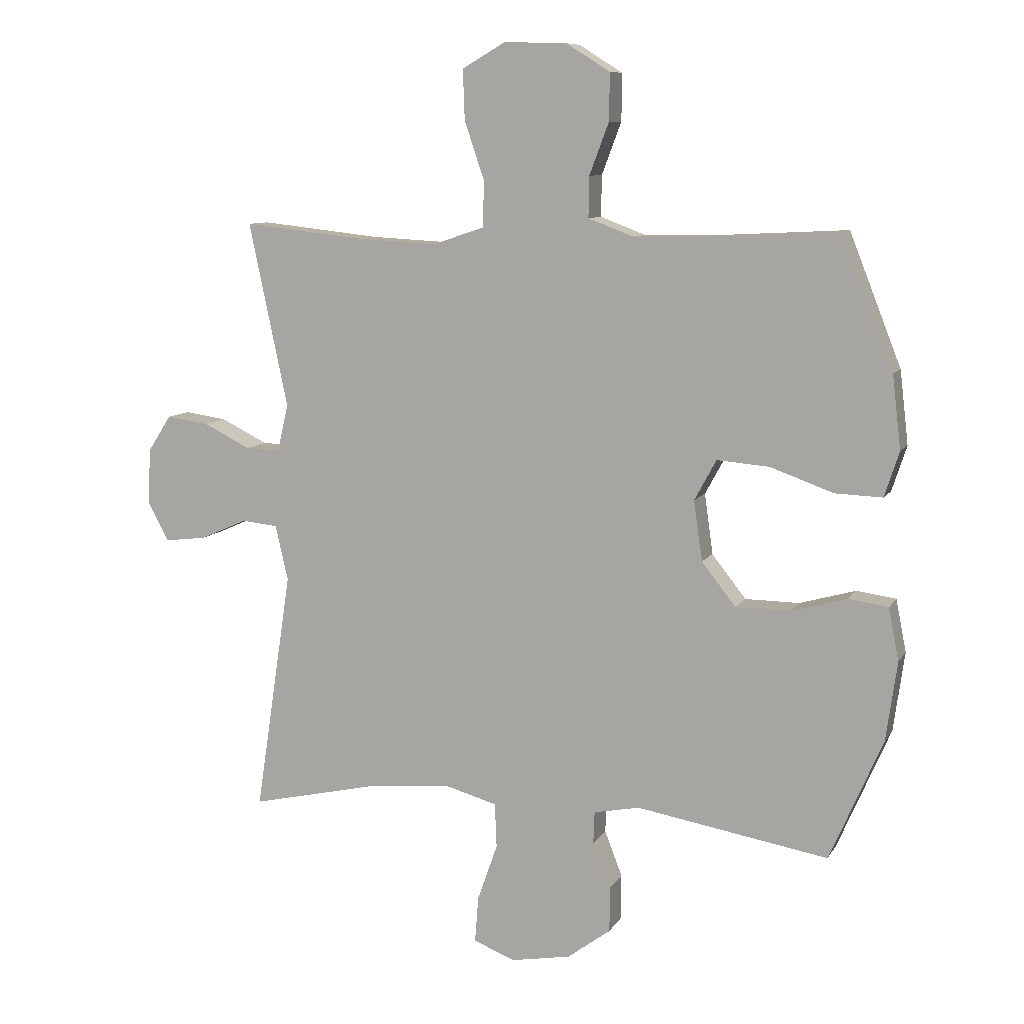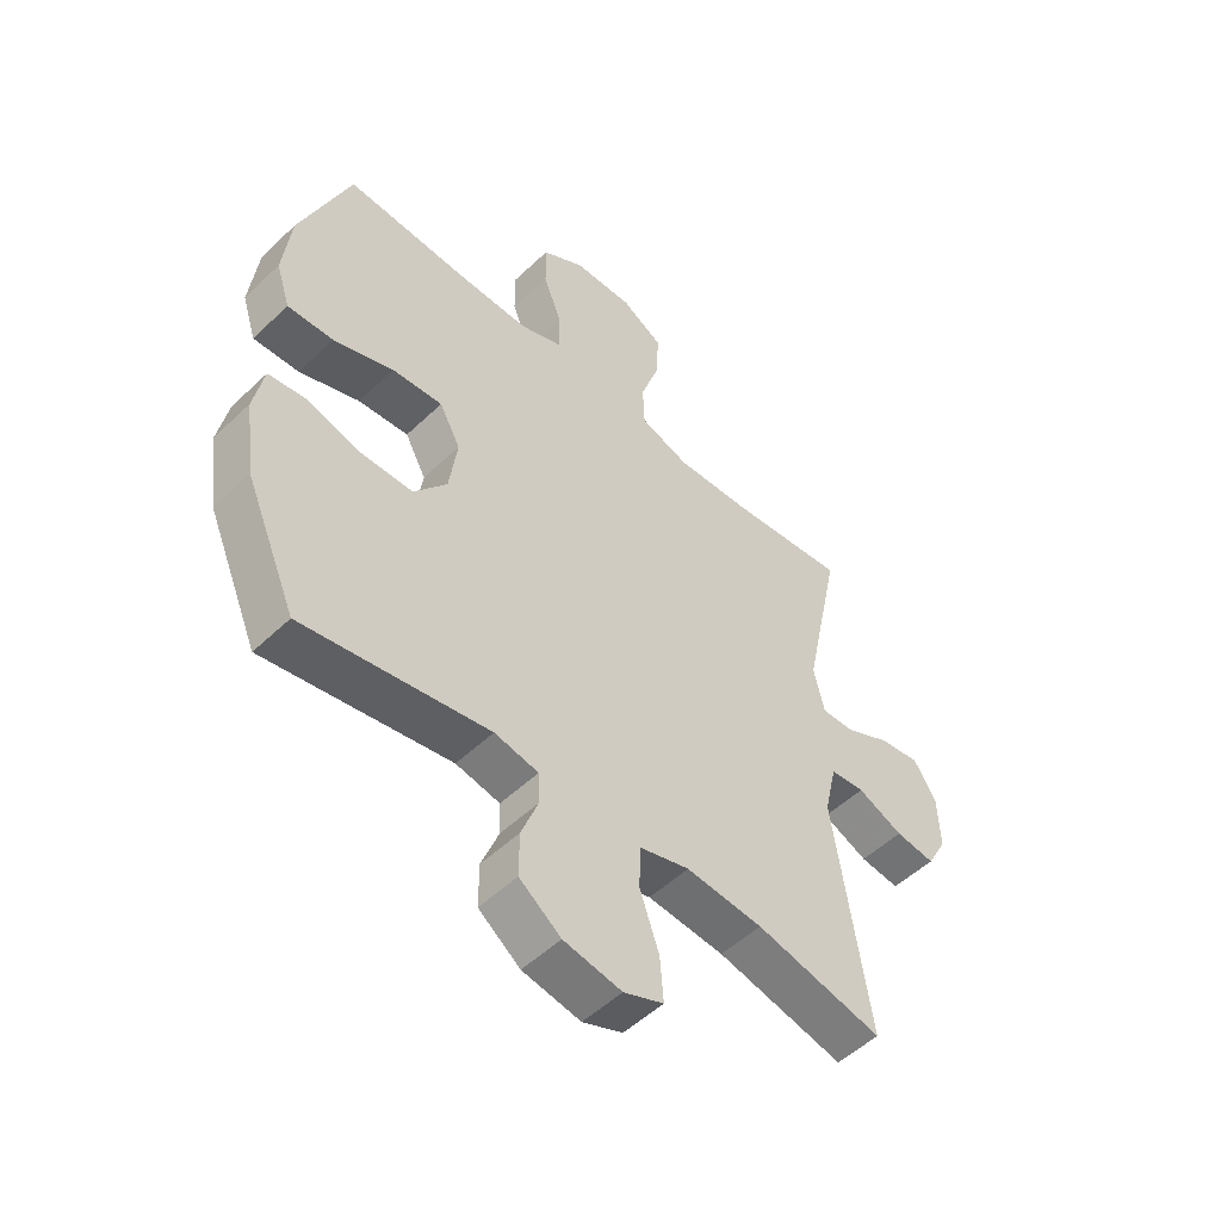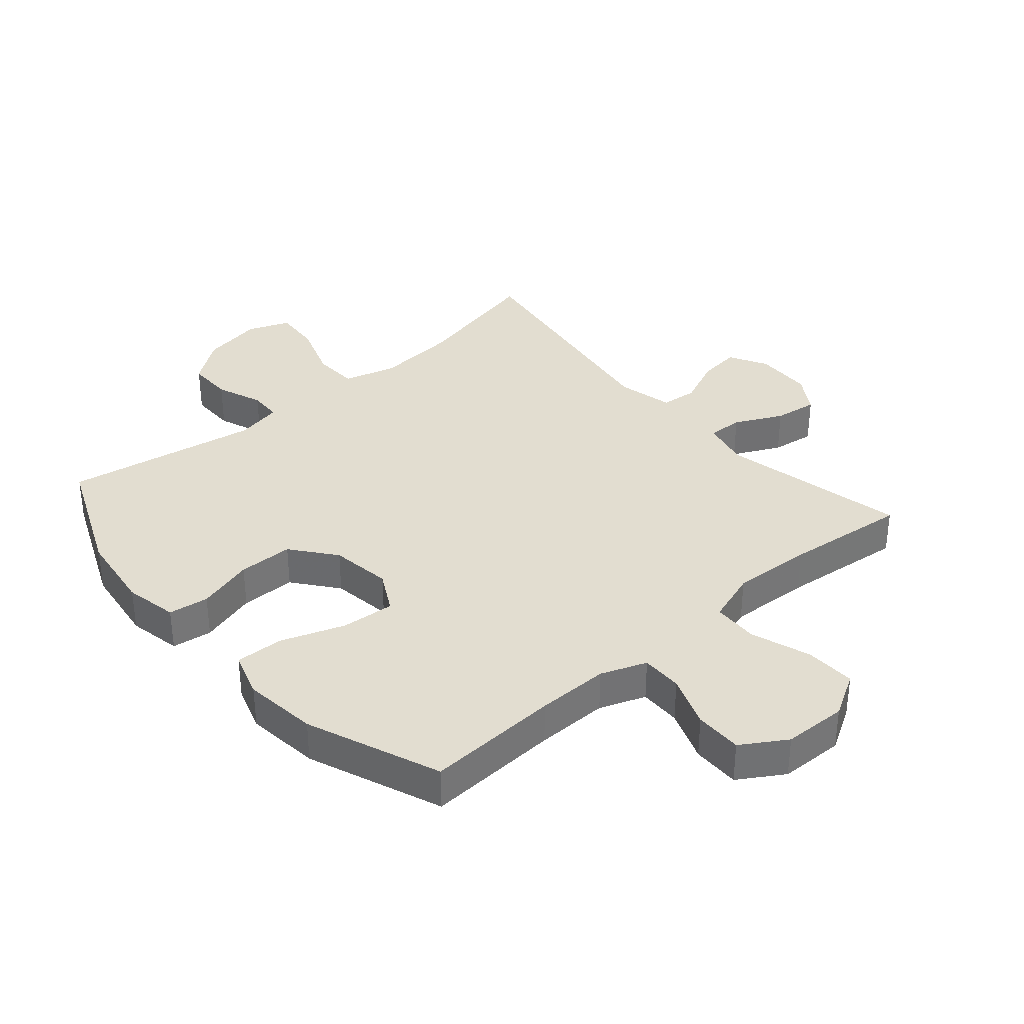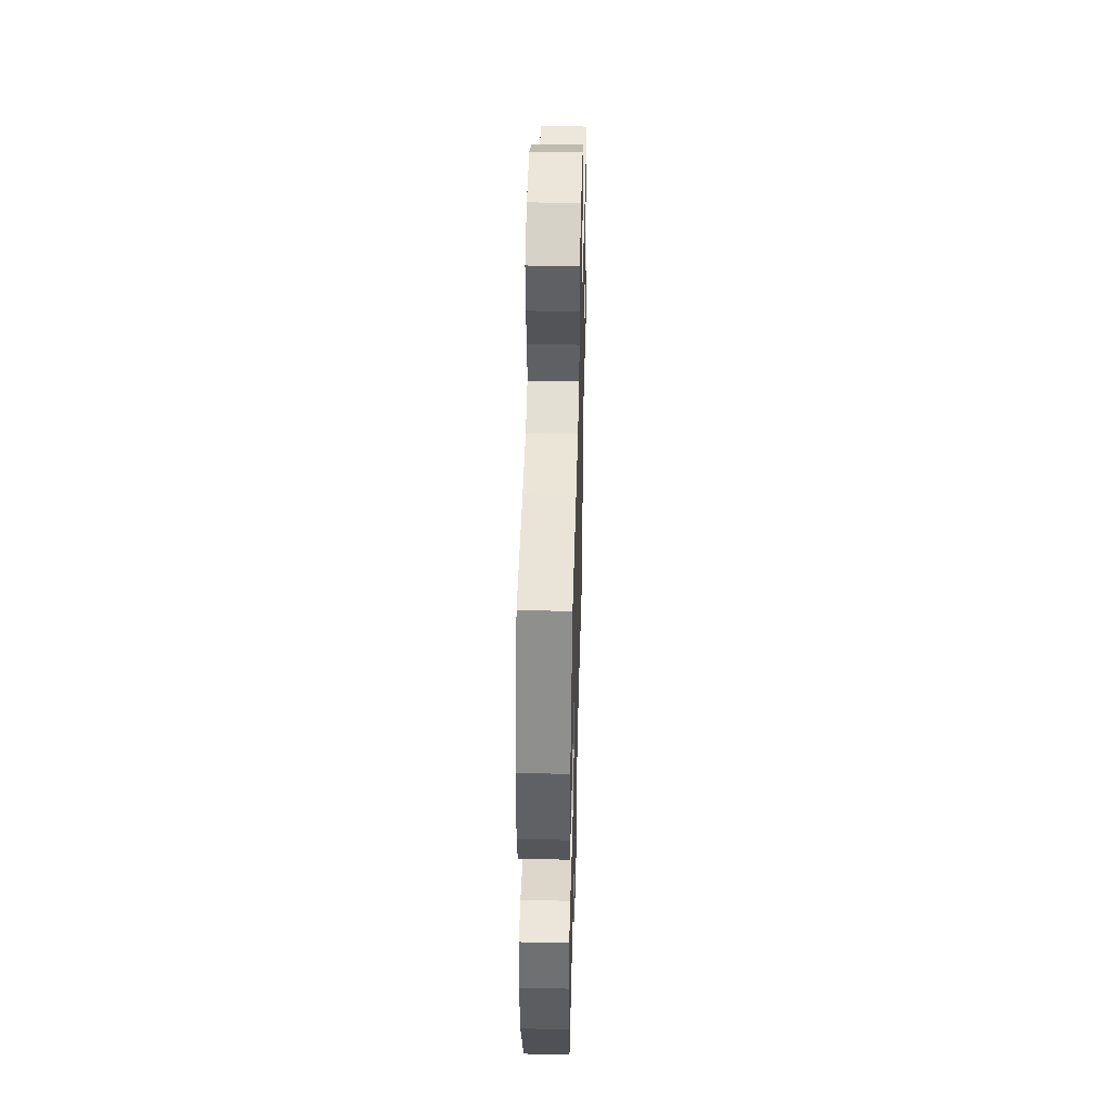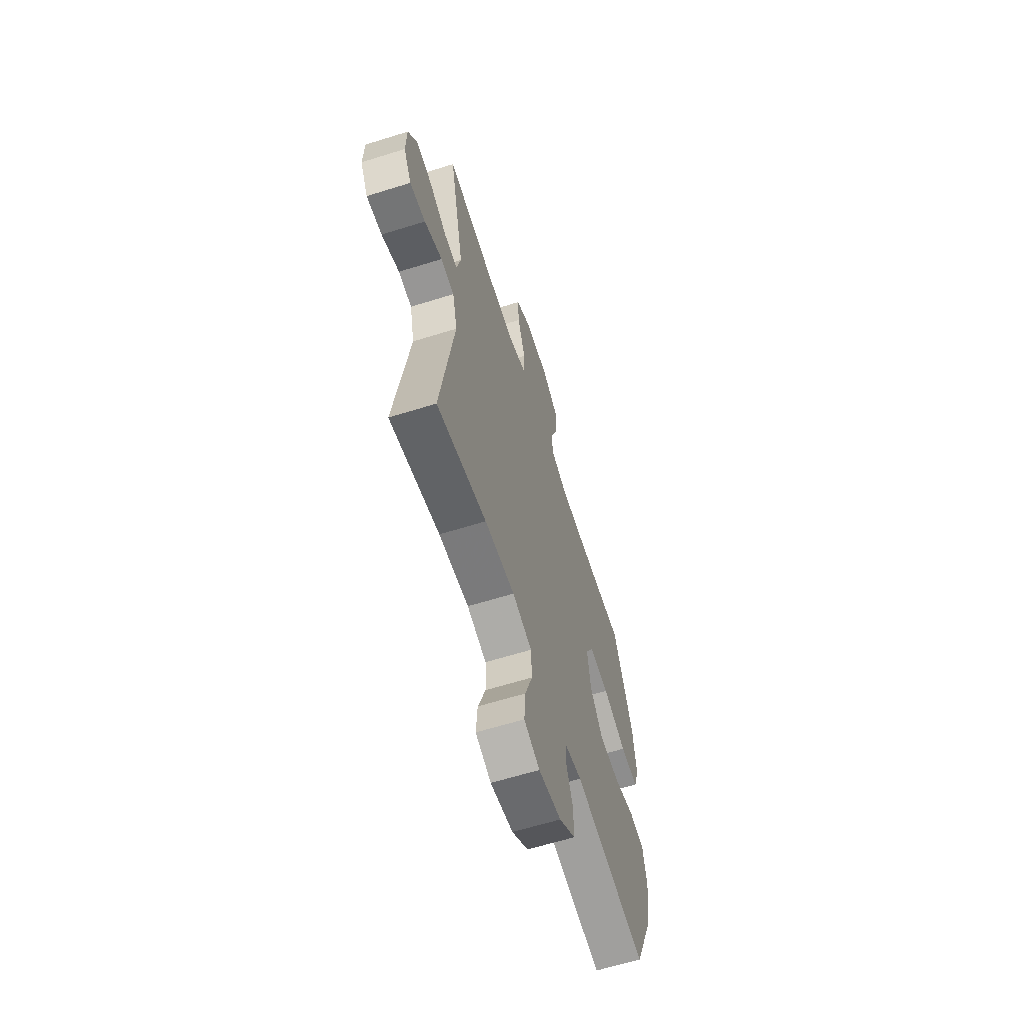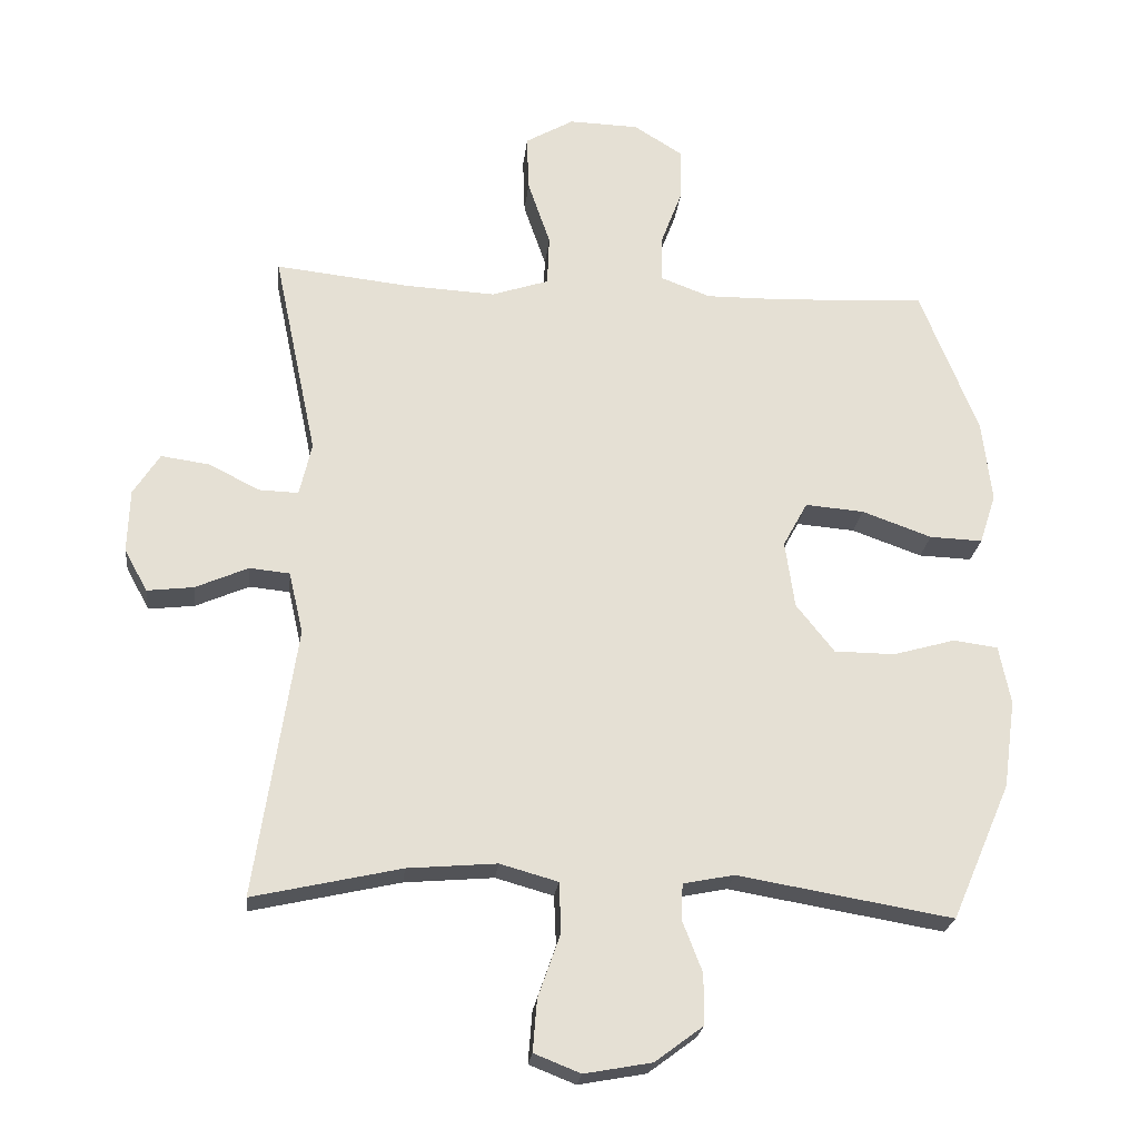
<metadata>
{"format":"obj","ext":"obj","renderer":"f3d","projection":"perspective","resolution":1024,"background":"white","views":[{"elev":9.2,"azim":-161.2,"up":"+Z"},{"elev":-51.7,"azim":-44.2,"up":"+Z"},{"elev":35.3,"azim":-40.9,"up":"+Y"},{"elev":46.1,"azim":-88.5,"up":"+Z"},{"elev":-62.6,"azim":107.6,"up":"+Z"},{"elev":-23.4,"azim":173.9,"up":"+Z"}]}
</metadata>
<code>
v -0.5 0.07 -0.5
v -0.587 0.07 -0.299
v -0.605 0.07 -0.169
v -0.588 0.07 -0.083
v -0.523 0.07 -0.074
v -0.431 0.07 -0.1
v -0.342 0.07 -0.099
v -0.286 0.07 -0.028
v -0.272 0.07 0.071
v -0.308 0.07 0.137
v -0.394 0.07 0.13
v -0.497 0.07 0.093
v -0.575 0.07 0.09
v -0.599 0.07 0.164
v -0.585 0.07 0.284
v -0.5 0.07 0.5
v -0.284 0.07 0.489
v -0.167 0.07 0.488
v -0.093 0.07 0.516
v -0.094 0.07 0.583
v -0.126 0.07 0.668
v -0.127 0.07 0.745
v -0.055 0.07 0.79
v 0.048 0.07 0.793
v 0.119 0.07 0.752
v 0.116 0.07 0.67
v 0.083 0.07 0.573
v 0.086 0.07 0.499
v 0.17 0.07 0.471
v 0.301 0.07 0.478
v 0.5 0.07 0.5
v 0.436 0.07 0.197
v 0.454 0.07 0.119
v 0.511 0.07 0.121
v 0.588 0.07 0.159
v 0.658 0.07 0.169
v 0.697 0.07 0.108
v 0.7 0.07 0.015
v 0.666 0.07 -0.047
v 0.598 0.07 -0.039
v 0.52 0.07 -0.005
v 0.461 0.07 -0.011
v 0.44 0.07 -0.102
v 0.5 0.07 -0.5
v 0.282 0.07 -0.451
v 0.151 0.07 -0.44
v 0.066 0.07 -0.464
v 0.063 0.07 -0.537
v 0.096 0.07 -0.631
v 0.102 0.07 -0.707
v 0.034 0.07 -0.734
v -0.065 0.07 -0.716
v -0.136 0.07 -0.663
v -0.136 0.07 -0.589
v -0.107 0.07 -0.514
v -0.109 0.07 -0.461
v -0.184 0.07 -0.446
v -0.5 0 -0.5
v -0.587 0 -0.299
v -0.605 0 -0.169
v -0.588 0 -0.083
v -0.523 0 -0.074
v -0.431 0 -0.1
v -0.342 0 -0.099
v -0.286 0 -0.028
v -0.272 0 0.071
v -0.308 0 0.137
v -0.394 0 0.13
v -0.497 0 0.093
v -0.575 0 0.09
v -0.599 0 0.164
v -0.585 0 0.284
v -0.5 0 0.5
v -0.284 0 0.489
v -0.167 0 0.488
v -0.093 0 0.516
v -0.094 0 0.583
v -0.126 0 0.668
v -0.127 0 0.745
v -0.055 0 0.79
v 0.048 0 0.793
v 0.119 0 0.752
v 0.116 0 0.67
v 0.083 0 0.573
v 0.086 0 0.499
v 0.17 0 0.471
v 0.301 0 0.478
v 0.5 0 0.5
v 0.436 0 0.197
v 0.454 0 0.119
v 0.511 0 0.121
v 0.588 0 0.159
v 0.658 0 0.169
v 0.697 0 0.108
v 0.7 0 0.015
v 0.666 0 -0.047
v 0.598 0 -0.039
v 0.52 0 -0.005
v 0.461 0 -0.011
v 0.44 0 -0.102
v 0.5 0 -0.5
v 0.282 0 -0.451
v 0.151 0 -0.44
v 0.066 0 -0.464
v 0.063 0 -0.537
v 0.096 0 -0.631
v 0.102 0 -0.707
v 0.034 0 -0.734
v -0.065 0 -0.716
v -0.136 0 -0.663
v -0.136 0 -0.589
v -0.107 0 -0.514
v -0.109 0 -0.461
v -0.184 0 -0.446
f 52 53 54 55
f 52 55 56
f 51 52 56
f 48 49 50 51
f 47 48 51 56
f 46 47 56 57
f 43 44 45
f 42 43 45 46
f 38 39 40 41
f 38 41 42
f 37 38 42
f 34 35 36 37
f 33 34 37 42
f 32 33 42 46
f 30 31 32 46
f 24 25 26 27
f 24 27 28
f 23 24 28
f 20 21 22 23
f 19 20 23 28
f 18 19 28 29
f 14 15 16 17
f 14 17 18 29
f 11 12 13 14
f 10 11 14 29
f 3 4 5 6
f 3 6 7
f 57 1 2 3
f 57 3 7
f 46 57 7 8
f 30 46 8 9
f 9 10 29 30
f 112 111 110 109
f 113 112 109
f 113 109 108
f 108 107 106 105
f 113 108 105 104
f 114 113 104 103
f 102 101 100
f 103 102 100 99
f 98 97 96 95
f 99 98 95
f 99 95 94
f 94 93 92 91
f 99 94 91 90
f 103 99 90 89
f 103 89 88 87
f 84 83 82 81
f 85 84 81
f 85 81 80
f 80 79 78 77
f 85 80 77 76
f 86 85 76 75
f 74 73 72 71
f 86 75 74 71
f 71 70 69 68
f 86 71 68 67
f 63 62 61 60
f 64 63 60
f 60 59 58 114
f 64 60 114
f 65 64 114 103
f 66 65 103 87
f 87 86 67 66
f 1 58 59 2
f 2 59 60 3
f 3 60 61 4
f 4 61 62 5
f 5 62 63 6
f 6 63 64 7
f 7 64 65 8
f 8 65 66 9
f 9 66 67 10
f 10 67 68 11
f 11 68 69 12
f 12 69 70 13
f 13 70 71 14
f 14 71 72 15
f 15 72 73 16
f 16 73 74 17
f 17 74 75 18
f 18 75 76 19
f 19 76 77 20
f 20 77 78 21
f 21 78 79 22
f 22 79 80 23
f 23 80 81 24
f 24 81 82 25
f 25 82 83 26
f 26 83 84 27
f 27 84 85 28
f 28 85 86 29
f 29 86 87 30
f 30 87 88 31
f 31 88 89 32
f 32 89 90 33
f 33 90 91 34
f 34 91 92 35
f 35 92 93 36
f 36 93 94 37
f 37 94 95 38
f 38 95 96 39
f 39 96 97 40
f 40 97 98 41
f 41 98 99 42
f 42 99 100 43
f 43 100 101 44
f 44 101 102 45
f 45 102 103 46
f 46 103 104 47
f 47 104 105 48
f 48 105 106 49
f 49 106 107 50
f 50 107 108 51
f 51 108 109 52
f 52 109 110 53
f 53 110 111 54
f 54 111 112 55
f 55 112 113 56
f 56 113 114 57
f 57 114 58 1

</code>
